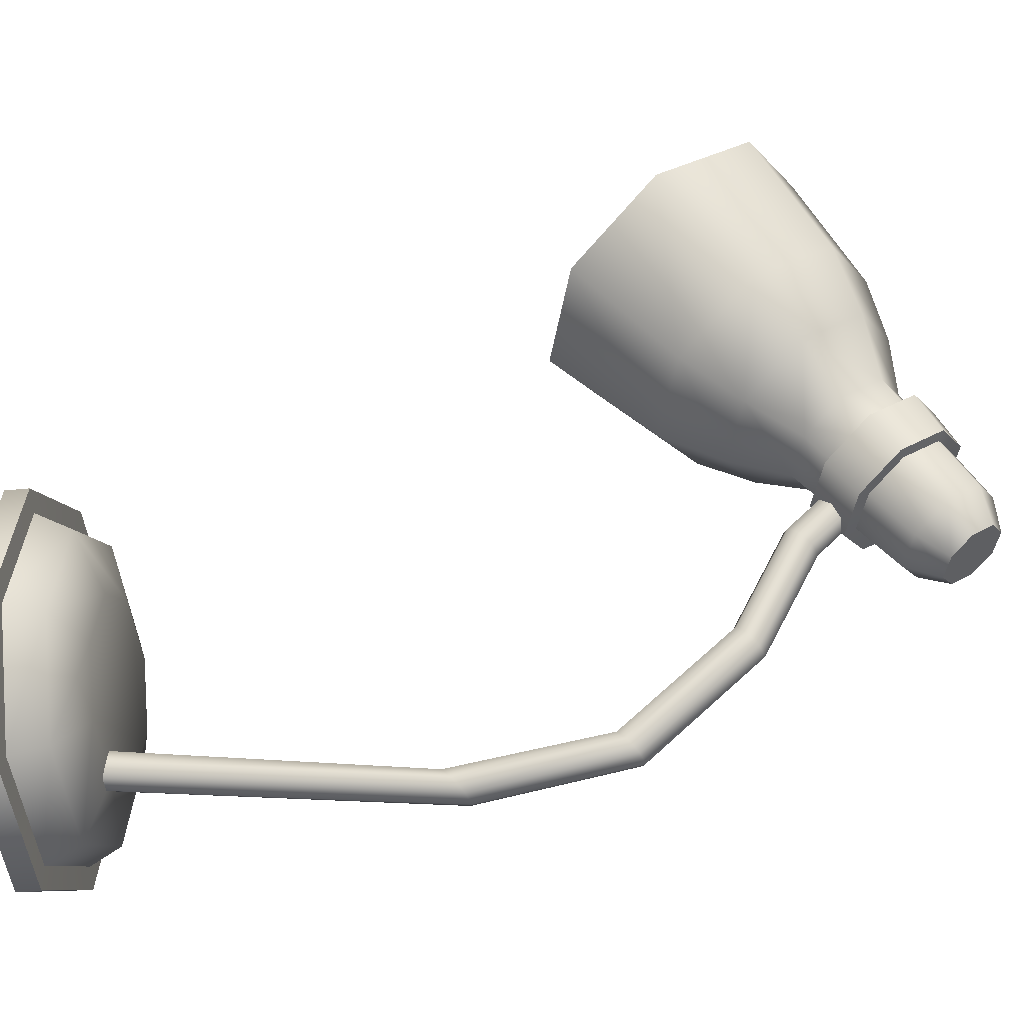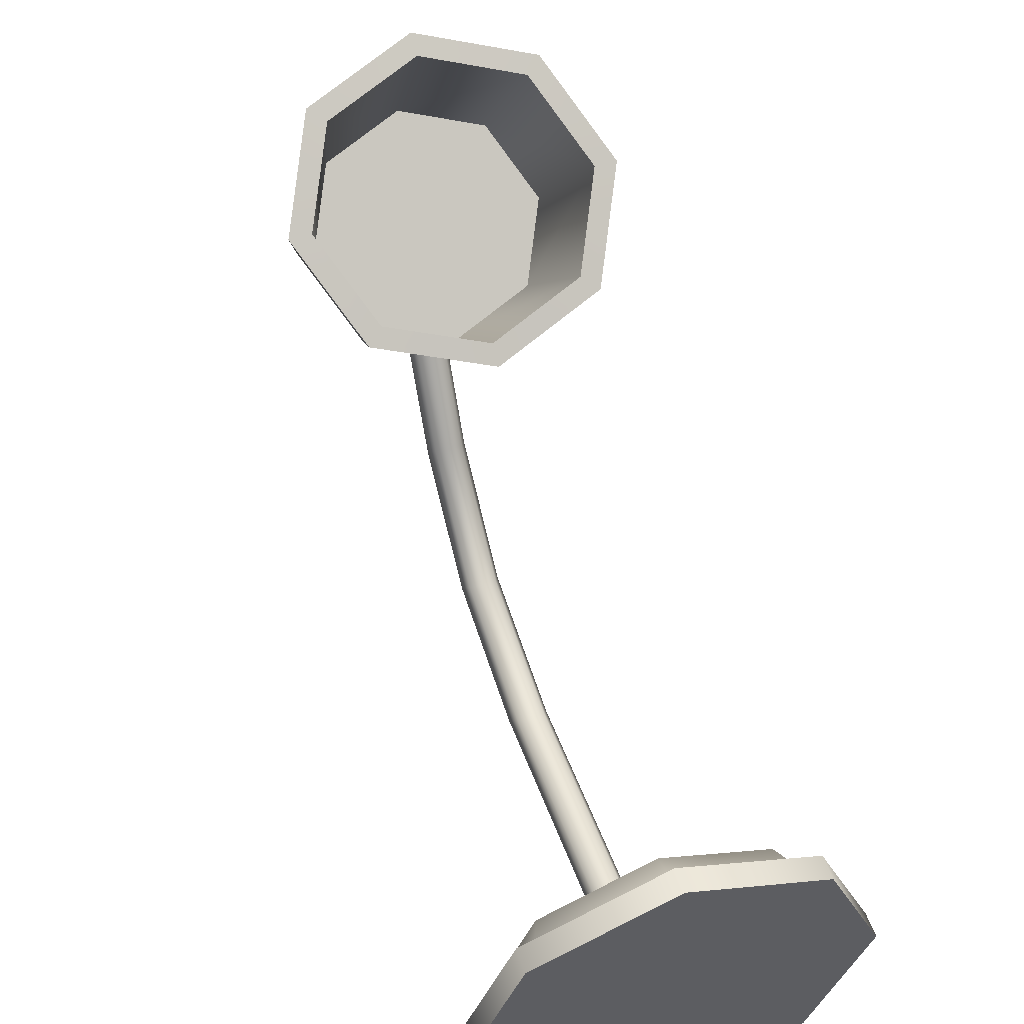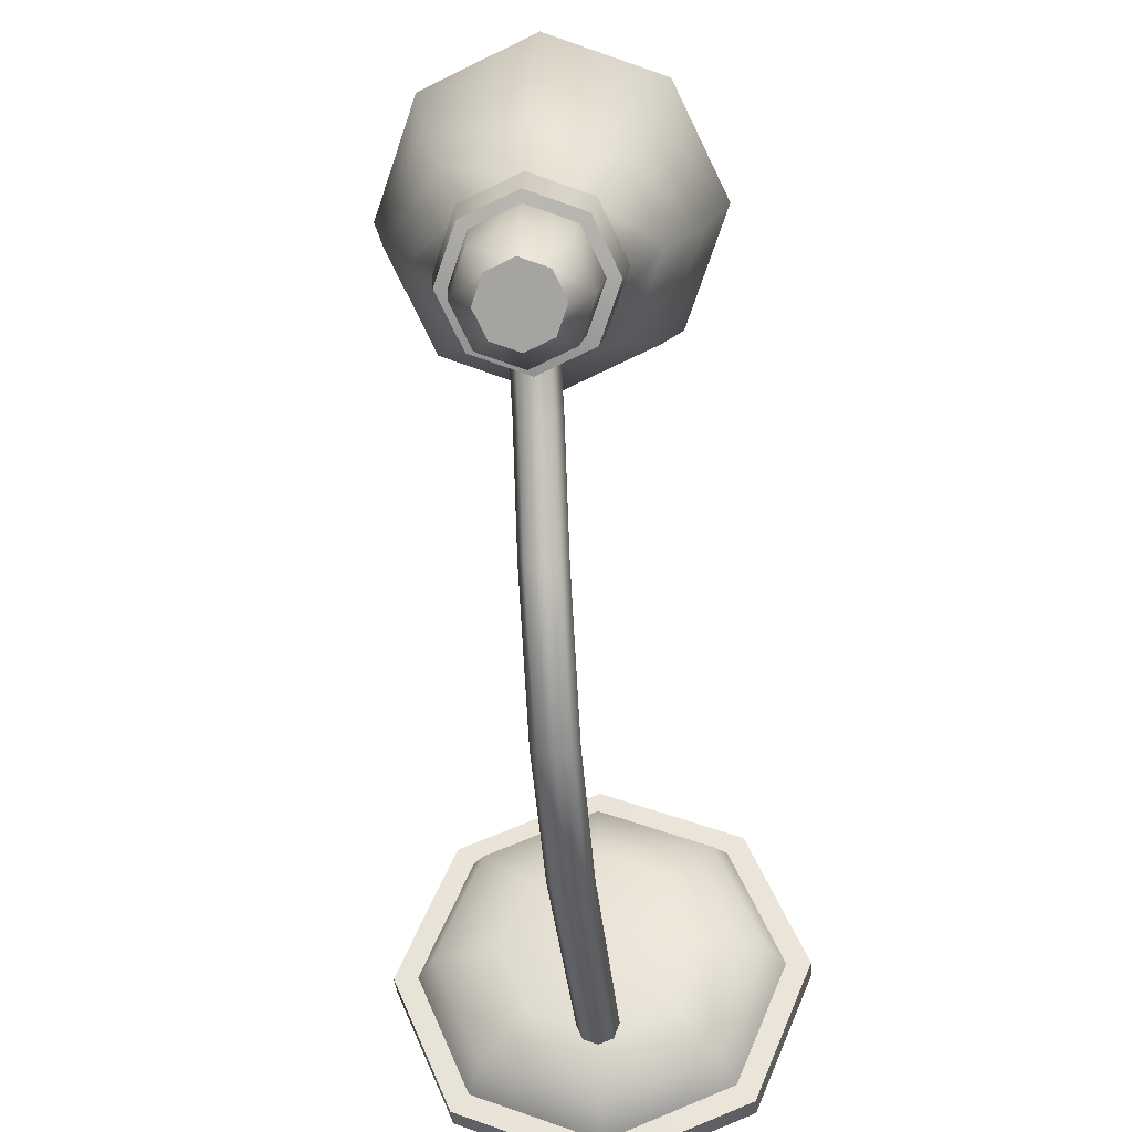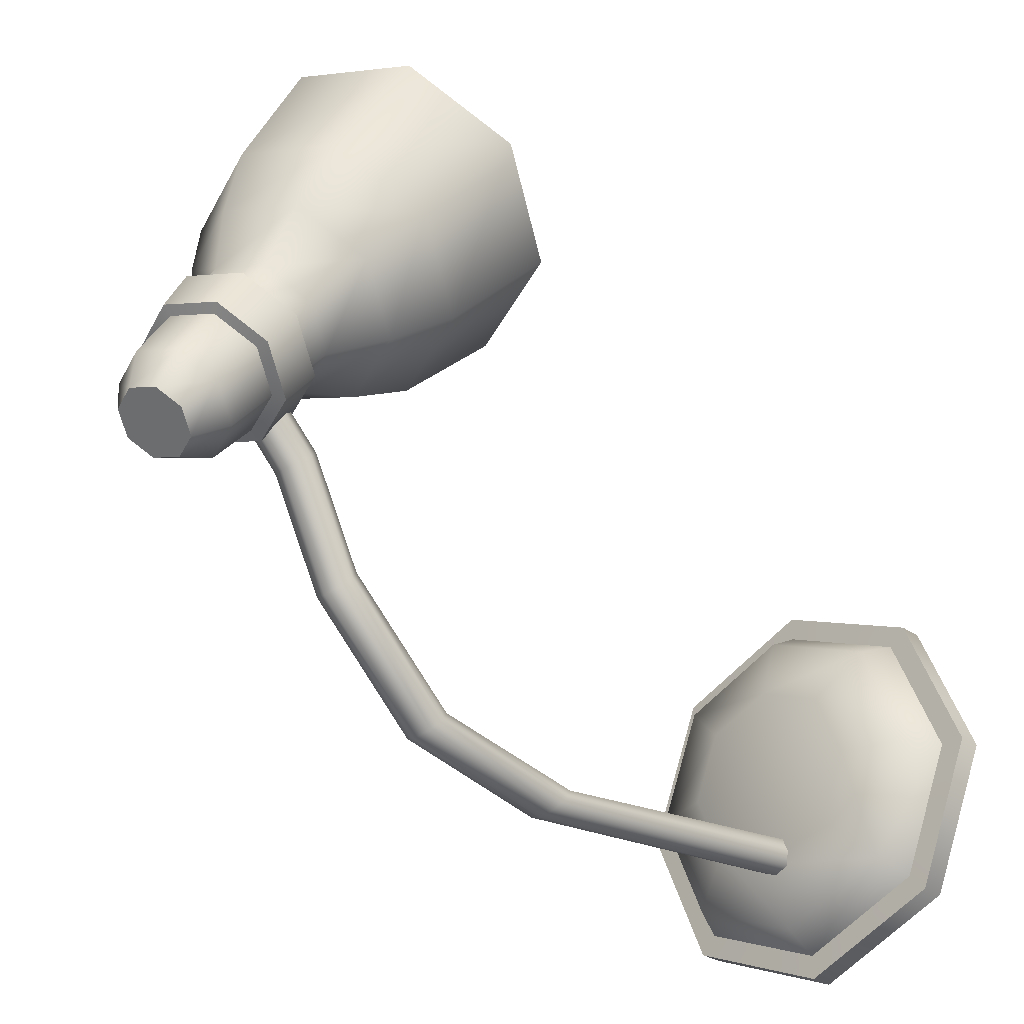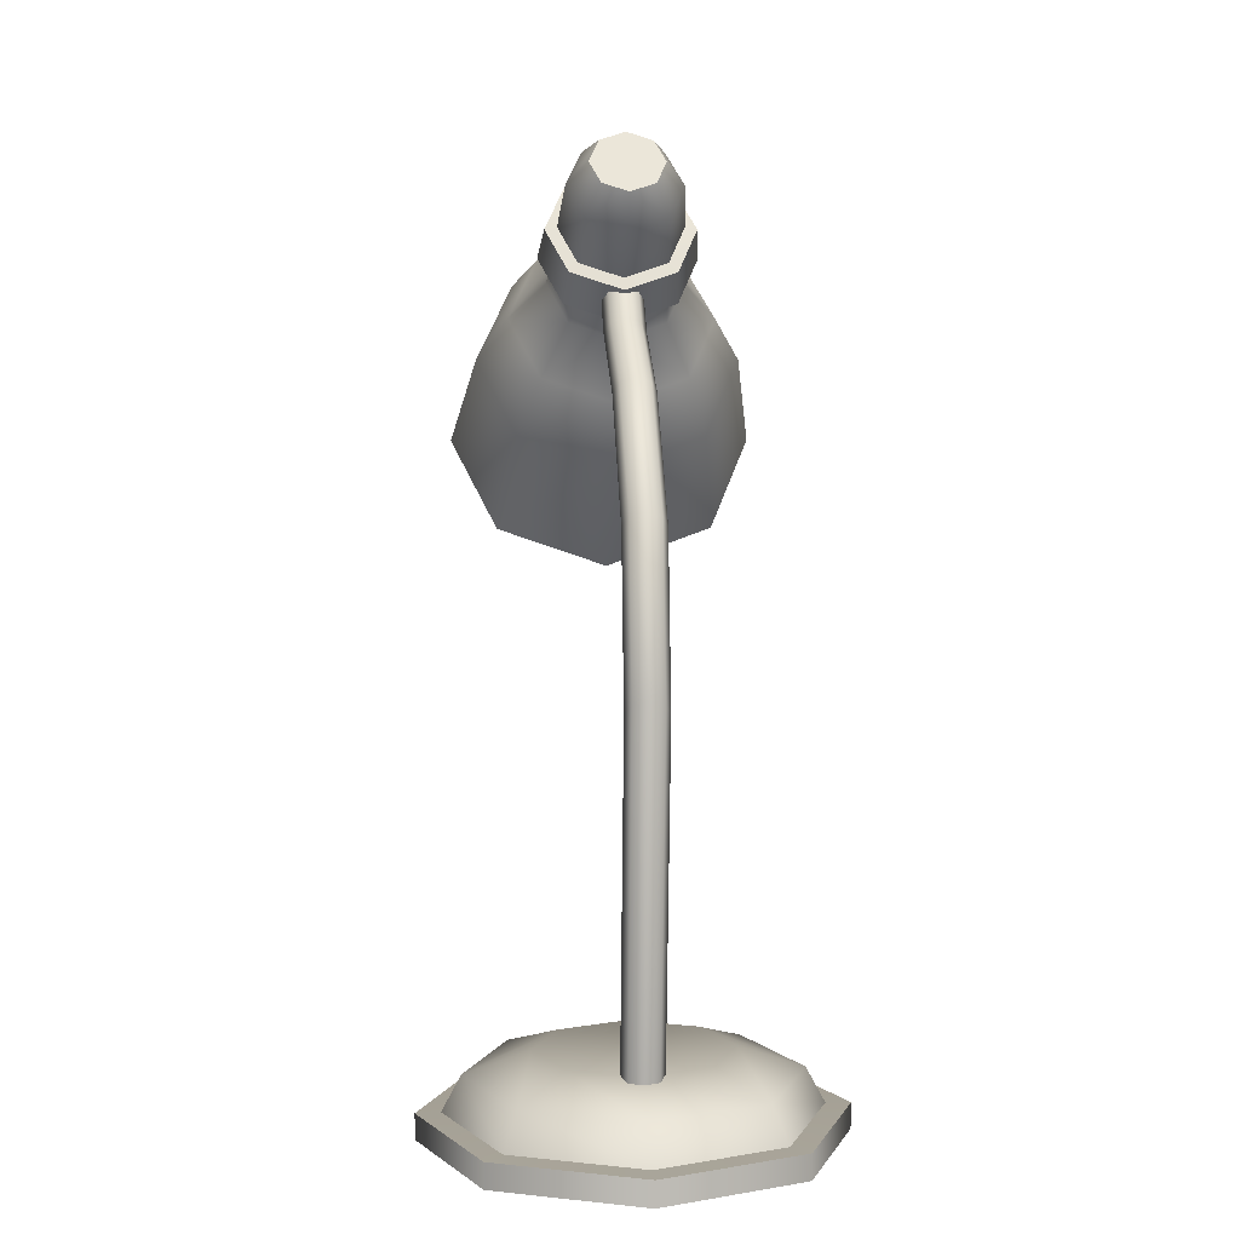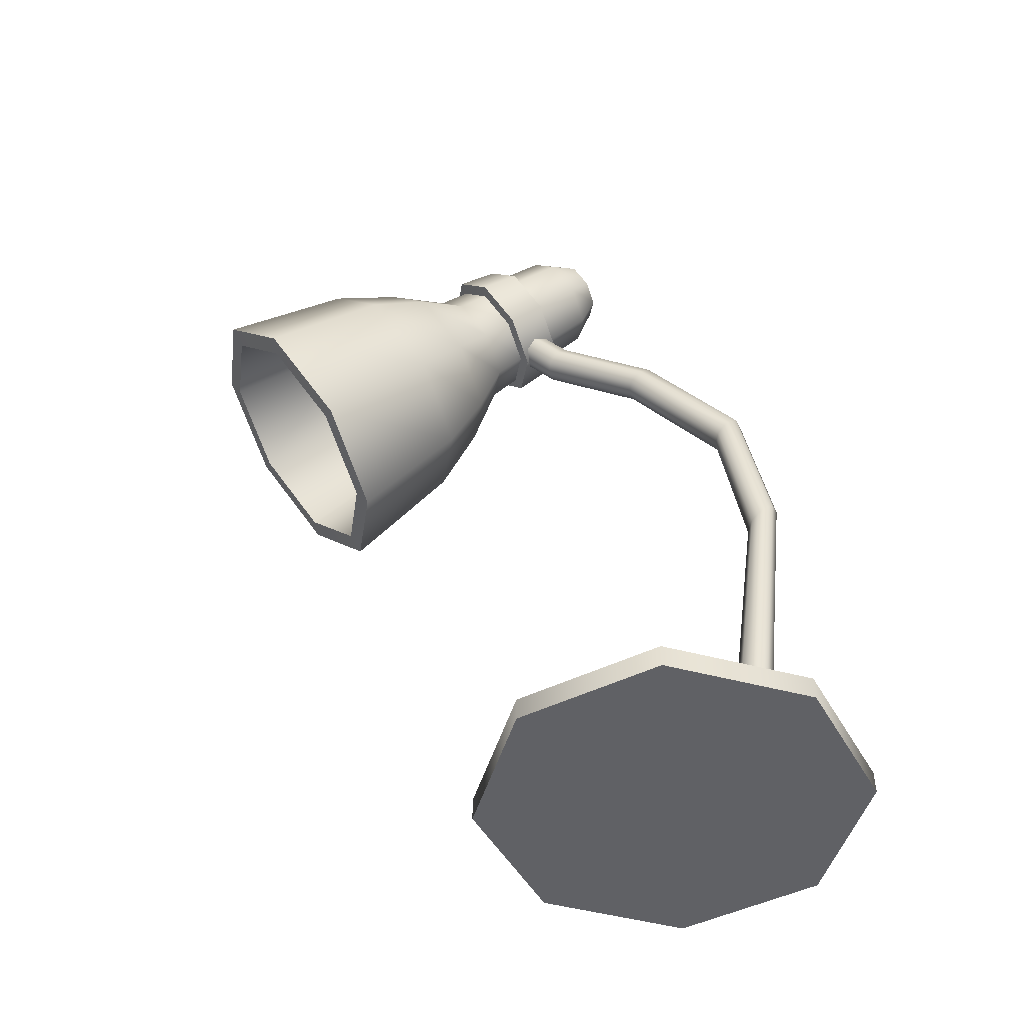
<metadata>
{"format":"obj","ext":"obj","renderer":"f3d","projection":"perspective","resolution":1024,"background":"white","views":[{"elev":-31.1,"azim":98.8,"up":"+Z"},{"elev":52.7,"azim":-18.6,"up":"+Z"},{"elev":-37.1,"azim":-175.5,"up":"+Z"},{"elev":-29.1,"azim":-135.8,"up":"+Z"},{"elev":6.1,"azim":175.3,"up":"+Y"},{"elev":-48.4,"azim":95.9,"up":"+Y"}]}
</metadata>
<code>
o Light_Desk_Cylinder.001
v 0 0.000155 -0.1258
v 0 0.0156 -0.1258
v 0.08893 0.000155 -0.08893
v 0.08893 0.0156 -0.08893
v 0.1258 0.000155 0
v 0.1258 0.0156 0
v 0.08893 0.000155 0.08893
v 0.08893 0.0156 0.08893
v -0 0.000155 0.1258
v -0 0.0156 0.1258
v -0.08893 0.000155 0.08893
v -0.08893 0.0156 0.08893
v -0.1258 0.000155 -0
v -0.1258 0.0156 -0
v -0.08893 0.000155 -0.08893
v -0.08893 0.0156 -0.08893
v 0.07837 0.01598 -0.07837
v 0 0.01598 -0.1108
v 0.1108 0.01598 0
v 0.07837 0.01598 0.07837
v -0 0.01598 0.1108
v -0.07837 0.01598 0.07837
v -0.1108 0.01598 -0
v -0.07837 0.01598 -0.07837
v 0.0701 0.03764 -0.0701
v 0 0.03764 -0.09914
v 0.09914 0.03764 0
v 0.0701 0.03764 0.0701
v -0 0.03764 0.09914
v -0.0701 0.03764 0.0701
v -0.09914 0.03764 -0
v -0.0701 0.03764 -0.0701
v 0.04178 0.05108 -0.04178
v 0 0.05108 -0.05908
v 0.05908 0.05108 0
v 0.04178 0.05108 0.04178
v -0 0.05108 0.05908
v -0.04178 0.05108 0.04178
v -0.05908 0.05108 -0
v -0.04178 0.05108 -0.04178
v 0.008961 0.03326 -0.06059
v -0 0.03326 -0.0643
v 0.01267 0.03326 -0.05163
v 0.008961 0.03326 -0.04267
v -0 0.03326 -0.03895
v -0.008961 0.03326 -0.04267
v -0.01267 0.03326 -0.05163
v -0.008961 0.03326 -0.06059
v 0.008961 0.4646 0.05742
v 0 0.4674 0.05497
v 0.01267 0.4579 0.06332
v 0.008961 0.4512 0.06922
v 0 0.4484 0.07167
v -0.008961 0.4512 0.06922
v -0.01267 0.4579 0.06332
v -0.008961 0.4646 0.05742
v 0.008961 0.4974 0.08773
v 0 0.4993 0.08452
v 0.01267 0.4929 0.09548
v 0.008961 0.4884 0.1032
v 0 0.4866 0.1064
v -0.008961 0.4884 0.1032
v -0.01267 0.4929 0.09548
v -0.008961 0.4974 0.08773
v 0.0246 0.5627 0.07855
v 0 0.5708 0.08468
v 0.03479 0.543 0.06376
v 0.0246 0.5234 0.04897
v 0 0.5152 0.04284
v -0.0246 0.5234 0.04897
v -0.03479 0.543 0.06376
v -0.0246 0.5627 0.07855
v 0.02985 0.5126 0.1538
v 0 0.5225 0.1612
v 0.04222 0.4888 0.1358
v 0.02985 0.4649 0.1179
v 0 0.455 0.1104
v -0.02985 0.4649 0.1179
v -0.04222 0.4888 0.1358
v -0.02985 0.5126 0.1538
v 0.04558 0.5045 0.1907
v 0 0.5196 0.2021
v 0.06446 0.4681 0.1633
v 0.04558 0.4317 0.1359
v 0 0.4166 0.1246
v -0.04558 0.4317 0.1359
v -0.06446 0.4681 0.1633
v -0.04558 0.5045 0.1907
v 0.05903 0.4899 0.2326
v 0 0.5094 0.2473
v 0.08348 0.4427 0.1971
v 0.05903 0.3955 0.1616
v 0 0.376 0.1469
v -0.05903 0.3955 0.1616
v -0.08348 0.4427 0.1971
v -0.05903 0.4899 0.2326
v 0.0698 0.445 0.31
v 0 0.4681 0.3274
v 0.09871 0.3893 0.2681
v 0.0698 0.3335 0.2261
v 0 0.3104 0.2087
v -0.0698 0.3335 0.2261
v -0.09871 0.3893 0.2681
v -0.0698 0.445 0.31
v 0.06001 0.4369 0.3045
v 0 0.4568 0.3195
v 0.08487 0.389 0.2685
v 0.06001 0.341 0.2324
v 0 0.3212 0.2174
v -0.06001 0.341 0.2324
v -0.08487 0.389 0.2685
v -0.06001 0.4369 0.3045
v 0.05086 0.4893 0.2197
v 0 0.5061 0.2324
v 0.07193 0.4487 0.1891
v 0.05086 0.408 0.1585
v 0 0.3912 0.1459
v -0.05086 0.408 0.1585
v -0.07193 0.4487 0.1891
v -0.05086 0.4893 0.2197
v 0.01584 0.5681 0.05674
v 0 0.5734 0.06069
v 0.0224 0.5555 0.04722
v 0.01584 0.5428 0.0377
v 0 0.5376 0.03375
v -0.01584 0.5428 0.0377
v -0.0224 0.5555 0.04722
v -0.01584 0.5681 0.05674
v 0.008961 0.4306 -0.006597
v 0.008961 0.2615 -0.08642
v 0.008961 0.3605 -0.06864
v -0 0.264 -0.08959
v 0 0.4331 -0.009376
v -0 0.363 -0.07151
v 0.01267 0.4244 0.00015
v 0.01267 0.2548 -0.07865
v 0.01267 0.3542 -0.06164
v 0.008961 0.4182 0.006898
v 0.008961 0.248 -0.07083
v 0.008961 0.3479 -0.05463
v 0 0.4157 0.009678
v -0 0.2455 -0.06762
v -0 0.3454 -0.05174
v -0.008961 0.4182 0.006898
v -0.008961 0.248 -0.07083
v -0.008961 0.3479 -0.05463
v -0.01267 0.4244 0.00015
v -0.01267 0.2548 -0.07865
v -0.01267 0.3542 -0.06164
v -0.008961 0.4306 -0.006597
v -0.008961 0.2615 -0.08642
v -0.008961 0.3605 -0.06864
v -0.02856 0.525 0.1352
v 0 0.5344 0.1423
v -0.02856 0.4793 0.1009
v -0.04039 0.5022 0.1181
v 0.02856 0.4793 0.1009
v 0 0.4699 0.09377
v 0.02856 0.525 0.1352
v 0.04039 0.5022 0.1181
v 0 0.5509 0.1163
v -0.03785 0.5206 0.09349
v 0 0.4904 0.07073
v 0.03785 0.5206 0.09349
v -0.02677 0.542 0.1096
v -0.02677 0.4993 0.0774
v 0.02677 0.4993 0.0774
v 0.02677 0.542 0.1096
v -0.03209 0.5451 0.1132
v -0.03424 0.5306 0.1381
v -0.03209 0.4938 0.07465
v -0.03424 0.4759 0.09687
v 0.03209 0.4938 0.07465
v 0.03424 0.4759 0.09687
v 0.03209 0.5451 0.1132
v 0.03424 0.5306 0.1381
v 0 0.5419 0.1466
v 0.04843 0.5032 0.1175
v 0 0.4645 0.08834
v -0.04843 0.5032 0.1175
v 0 0.5557 0.1212
v -0.04539 0.5195 0.09395
v 0 0.4832 0.06666
v 0.04539 0.5195 0.09395
f 2 3 1
f 4 5 3
f 6 7 5
f 8 9 7
f 10 11 9
f 12 13 11
f 6 20 8
f 14 15 13
f 16 1 15
f 7 11 15
f 23 32 24
f 12 23 14
f 10 20 21
f 14 24 16
f 4 19 6
f 10 22 12
f 2 24 18
f 2 17 4
f 25 35 27
f 21 30 22
f 19 28 20
f 18 25 17
f 18 32 26
f 22 31 23
f 20 29 21
f 17 27 19
f 37 36 35
f 32 39 40
f 30 37 38
f 27 36 28
f 26 33 25
f 32 34 26
f 31 38 39
f 28 37 29
f 72 122 128
f 80 87 88
f 154 80 74
f 155 79 156
f 158 76 77
f 159 75 160
f 153 79 80
f 158 78 155
f 157 75 76
f 154 73 159
f 86 95 87
f 77 86 78
f 76 83 84
f 74 81 73
f 74 88 82
f 78 87 79
f 77 84 85
f 73 83 75
f 90 97 89
f 85 92 93
f 81 91 83
f 88 95 96
f 85 94 86
f 84 91 92
f 82 89 81
f 82 96 90
f 103 112 104
f 90 104 98
f 94 103 95
f 93 100 101
f 89 99 91
f 96 103 104
f 93 102 94
f 92 99 100
f 102 109 110
f 100 107 108
f 97 106 105
f 104 106 98
f 102 111 103
f 100 109 101
f 99 105 107
f 123 125 127
f 71 126 70
f 68 125 124
f 67 121 65
f 71 128 127
f 70 125 69
f 67 124 123
f 65 122 66
f 66 165 161
f 70 162 71
f 69 167 163
f 65 164 67
f 72 162 165
f 69 166 70
f 68 164 167
f 66 168 65
f 2 4 3
f 4 6 5
f 6 8 7
f 8 10 9
f 10 12 11
f 12 14 13
f 6 19 20
f 14 16 15
f 16 2 1
f 15 1 7
f 1 3 7
f 3 5 7
f 7 9 11
f 11 13 15
f 23 31 32
f 12 22 23
f 10 8 20
f 14 23 24
f 4 17 19
f 10 21 22
f 2 16 24
f 2 18 17
f 25 33 35
f 21 29 30
f 19 27 28
f 18 26 25
f 18 24 32
f 22 30 31
f 20 28 29
f 17 25 27
f 35 33 34
f 34 40 35
f 40 39 35
f 39 38 35
f 38 37 35
f 32 31 39
f 30 29 37
f 27 35 36
f 26 34 33
f 32 40 34
f 31 30 38
f 28 36 37
f 72 66 122
f 80 79 87
f 154 153 80
f 155 78 79
f 158 157 76
f 159 73 75
f 153 156 79
f 158 77 78
f 157 160 75
f 154 74 73
f 86 94 95
f 77 85 86
f 76 75 83
f 74 82 81
f 74 80 88
f 78 86 87
f 77 76 84
f 73 81 83
f 90 98 97
f 85 84 92
f 81 89 91
f 88 87 95
f 85 93 94
f 84 83 91
f 82 90 89
f 82 88 96
f 103 111 112
f 90 96 104
f 94 102 103
f 93 92 100
f 89 97 99
f 96 95 103
f 93 101 102
f 92 91 99
f 102 101 109
f 100 99 107
f 97 98 106
f 104 112 106
f 102 110 111
f 100 108 109
f 99 97 105
f 122 121 123
f 123 124 125
f 125 126 127
f 127 128 122
f 122 123 127
f 71 127 126
f 68 69 125
f 67 123 121
f 71 72 128
f 70 126 125
f 67 68 124
f 65 121 122
f 66 72 165
f 70 166 162
f 69 68 167
f 65 168 164
f 72 71 162
f 69 163 166
f 68 67 164
f 66 161 168
f 47 48 42
f 52 141 138
f 49 135 129
f 51 138 135
f 48 148 151
f 141 54 144
f 42 130 41
f 147 56 150
f 144 55 147
f 150 50 133
f 46 142 145
f 43 139 44
f 42 151 132
f 47 145 148
f 44 142 45
f 55 64 56
f 60 59 63
f 53 62 54
f 52 59 60
f 49 58 57
f 56 58 50
f 54 63 55
f 53 60 61
f 51 57 59
f 41 136 43
f 132 131 130
f 134 129 131
f 130 137 136
f 131 135 137
f 136 140 139
f 137 138 140
f 139 143 142
f 140 141 143
f 145 143 146
f 146 141 144
f 148 146 149
f 149 144 147
f 151 149 152
f 152 147 150
f 132 152 134
f 134 150 133
f 129 50 49
f 157 179 174
f 164 175 184
f 159 178 176
f 163 173 183
f 153 180 156
f 166 182 162
f 155 179 158
f 165 181 161
f 181 176 175
f 184 174 173
f 171 179 172
f 169 180 170
f 175 178 184
f 173 179 183
f 182 172 180
f 181 170 177
f 162 169 165
f 156 172 155
f 163 171 166
f 154 170 153
f 167 184 173
f 154 176 177
f 168 181 175
f 160 174 178
f 42 41 43
f 43 44 42
f 44 45 42
f 45 46 42
f 46 47 42
f 52 53 141
f 49 51 135
f 51 52 138
f 48 47 148
f 141 53 54
f 42 132 130
f 147 55 56
f 144 54 55
f 150 56 50
f 46 45 142
f 43 136 139
f 42 48 151
f 47 46 145
f 44 139 142
f 55 63 64
f 59 57 63
f 57 58 63
f 58 64 63
f 63 62 61
f 61 60 63
f 53 61 62
f 52 51 59
f 49 50 58
f 56 64 58
f 54 62 63
f 53 52 60
f 51 49 57
f 41 130 136
f 132 134 131
f 134 133 129
f 130 131 137
f 131 129 135
f 136 137 140
f 137 135 138
f 139 140 143
f 140 138 141
f 145 142 143
f 146 143 141
f 148 145 146
f 149 146 144
f 151 148 149
f 152 149 147
f 132 151 152
f 134 152 150
f 129 133 50
f 157 158 179
f 164 168 175
f 159 160 178
f 163 167 173
f 153 170 180
f 166 171 182
f 155 172 179
f 165 169 181
f 181 177 176
f 184 178 174
f 171 183 179
f 169 182 180
f 175 176 178
f 173 174 179
f 182 171 172
f 181 169 170
f 162 182 169
f 156 180 172
f 163 183 171
f 154 177 170
f 167 164 184
f 154 159 176
f 168 161 181
f 160 157 174
f 107 113 115
f 116 115 119
f 111 120 112
f 110 117 118
f 107 116 108
f 105 114 113
f 112 114 106
f 111 118 119
f 108 117 109
f 107 105 113
f 115 113 119
f 113 114 119
f 114 120 119
f 119 118 117
f 117 116 119
f 111 119 120
f 110 109 117
f 107 115 116
f 105 106 114
f 112 120 114
f 111 110 118
f 108 116 117

</code>
